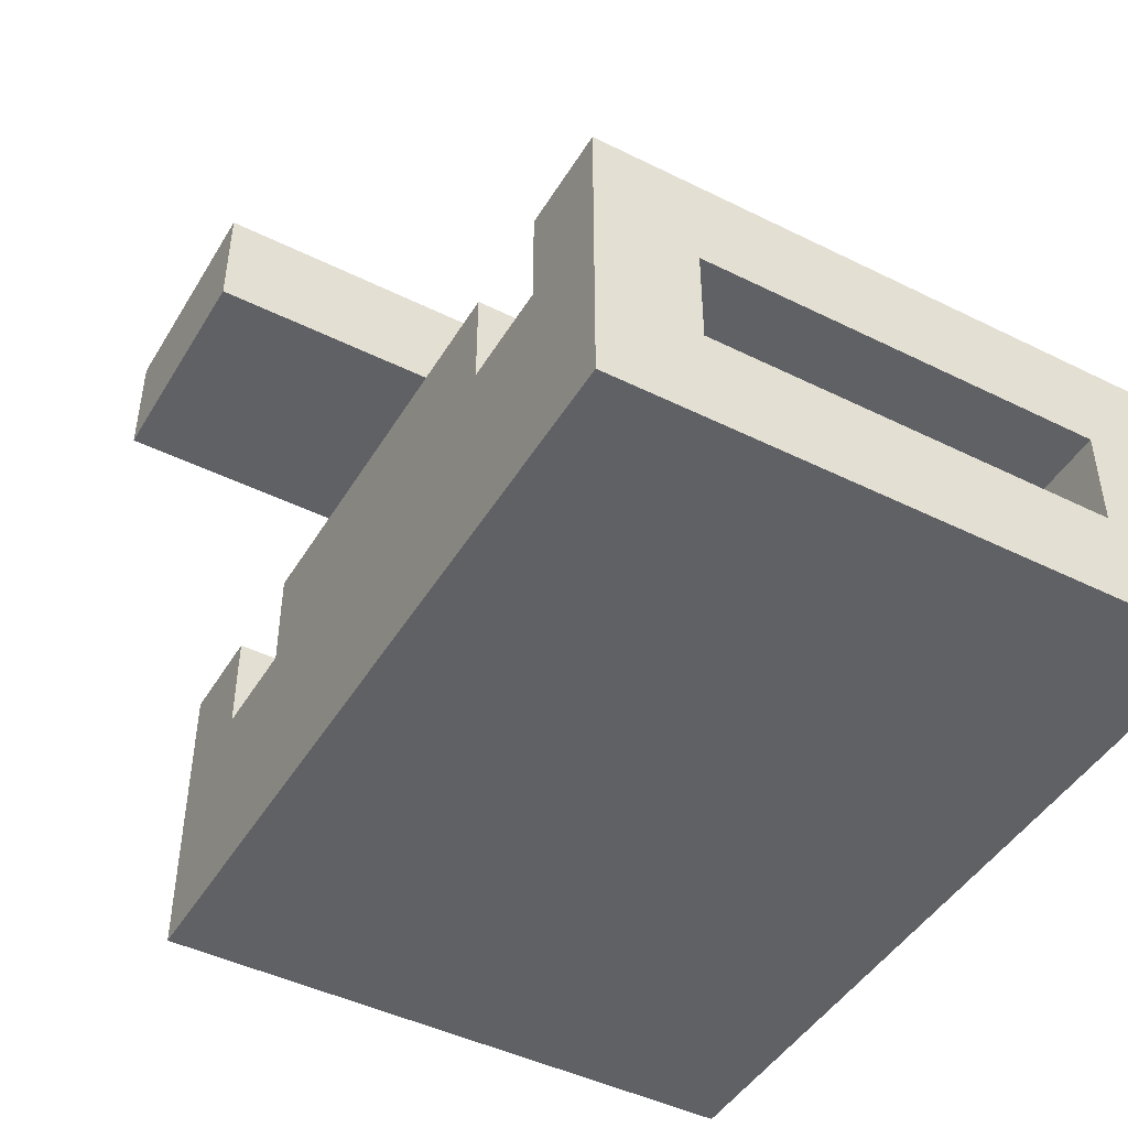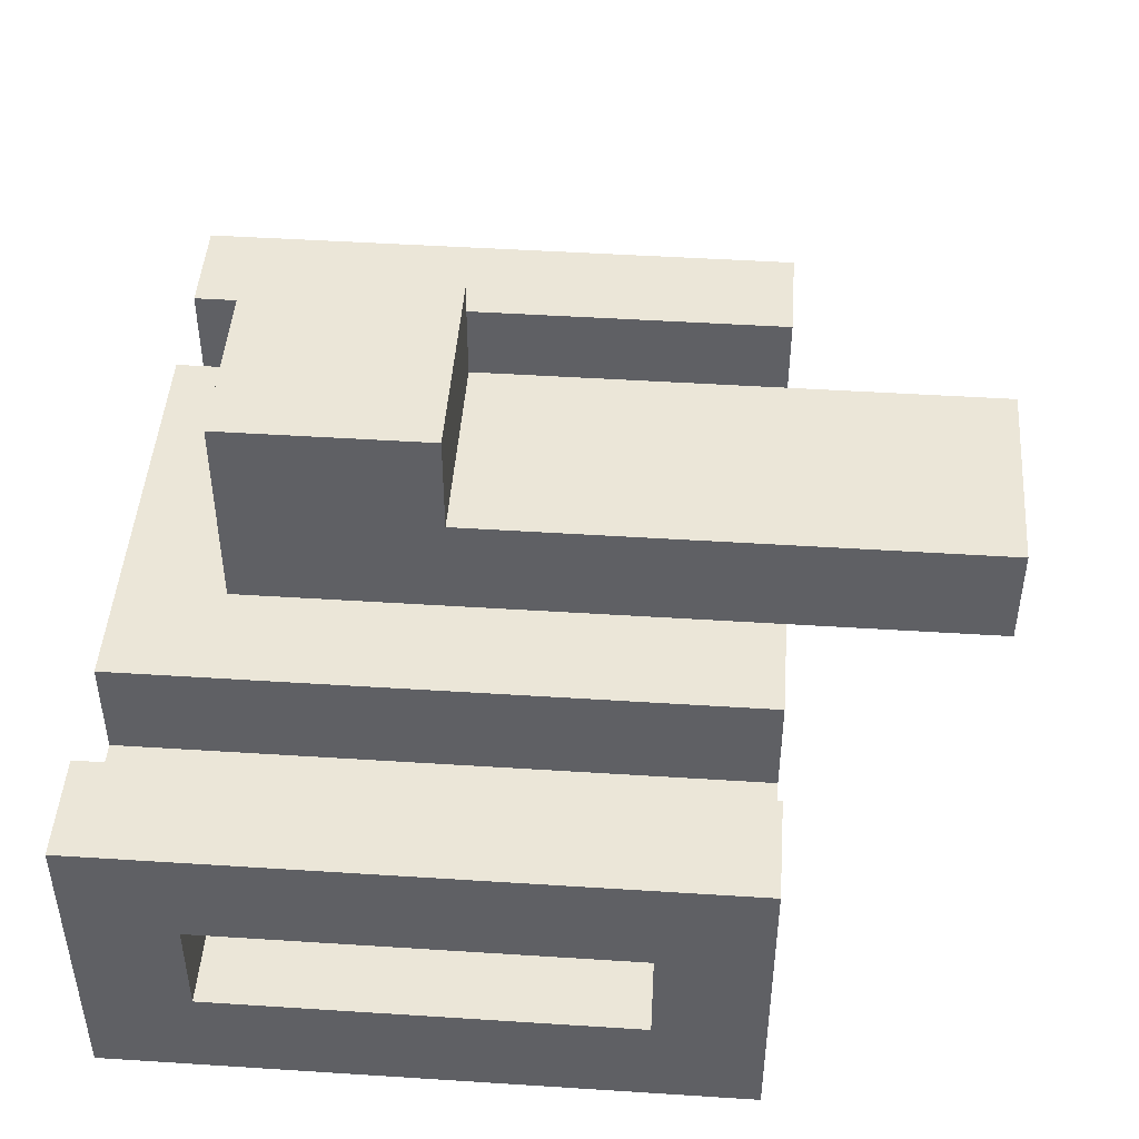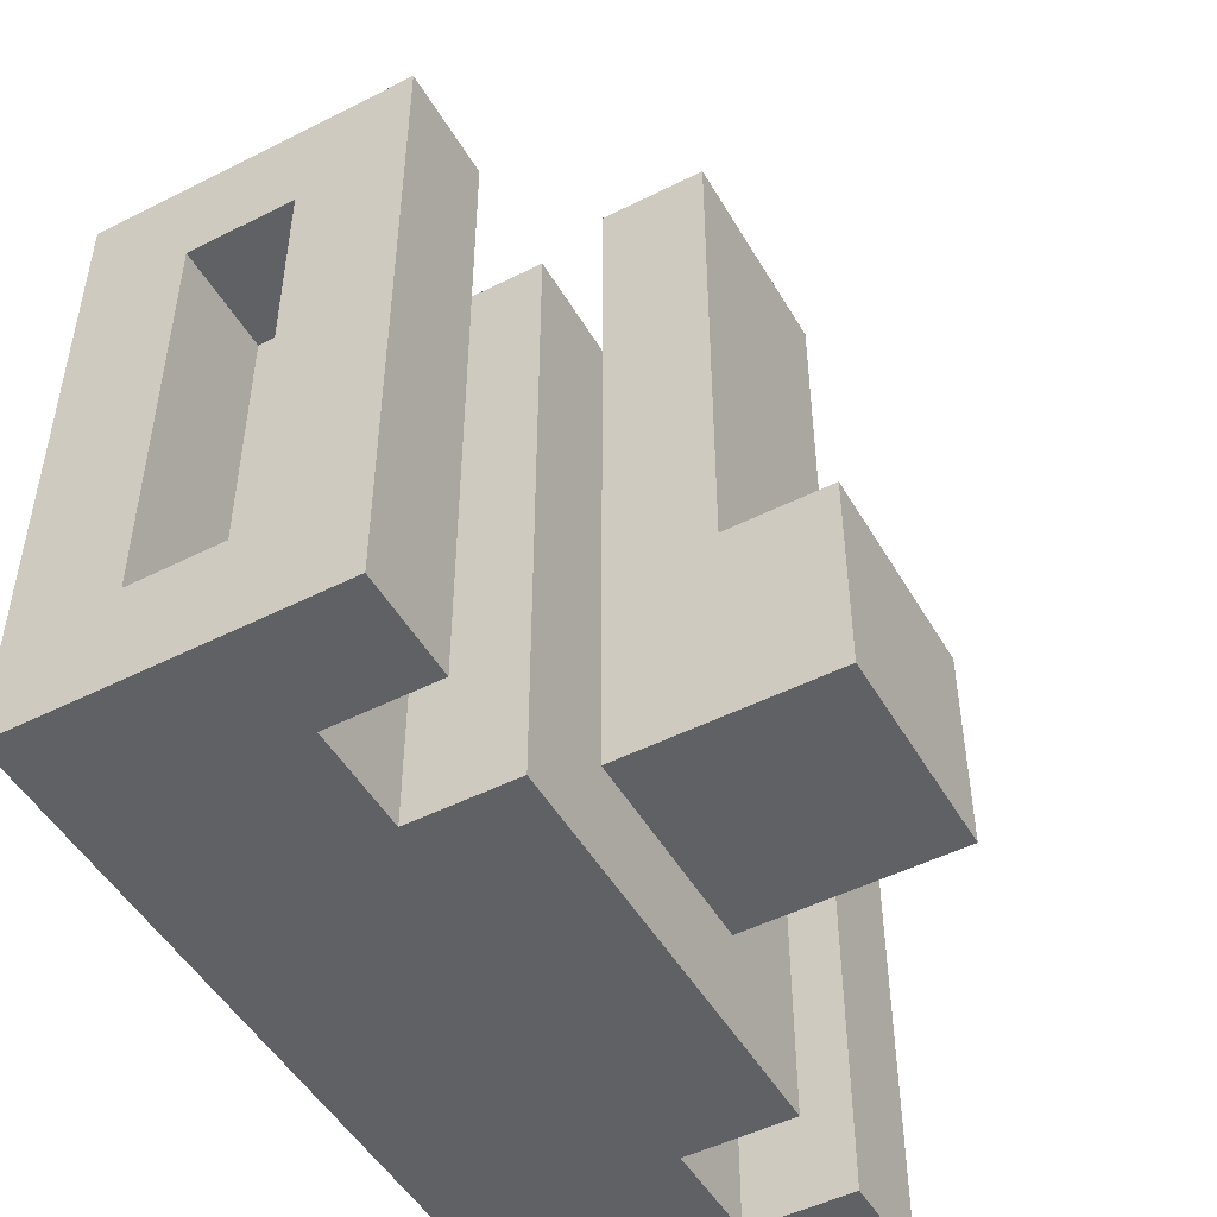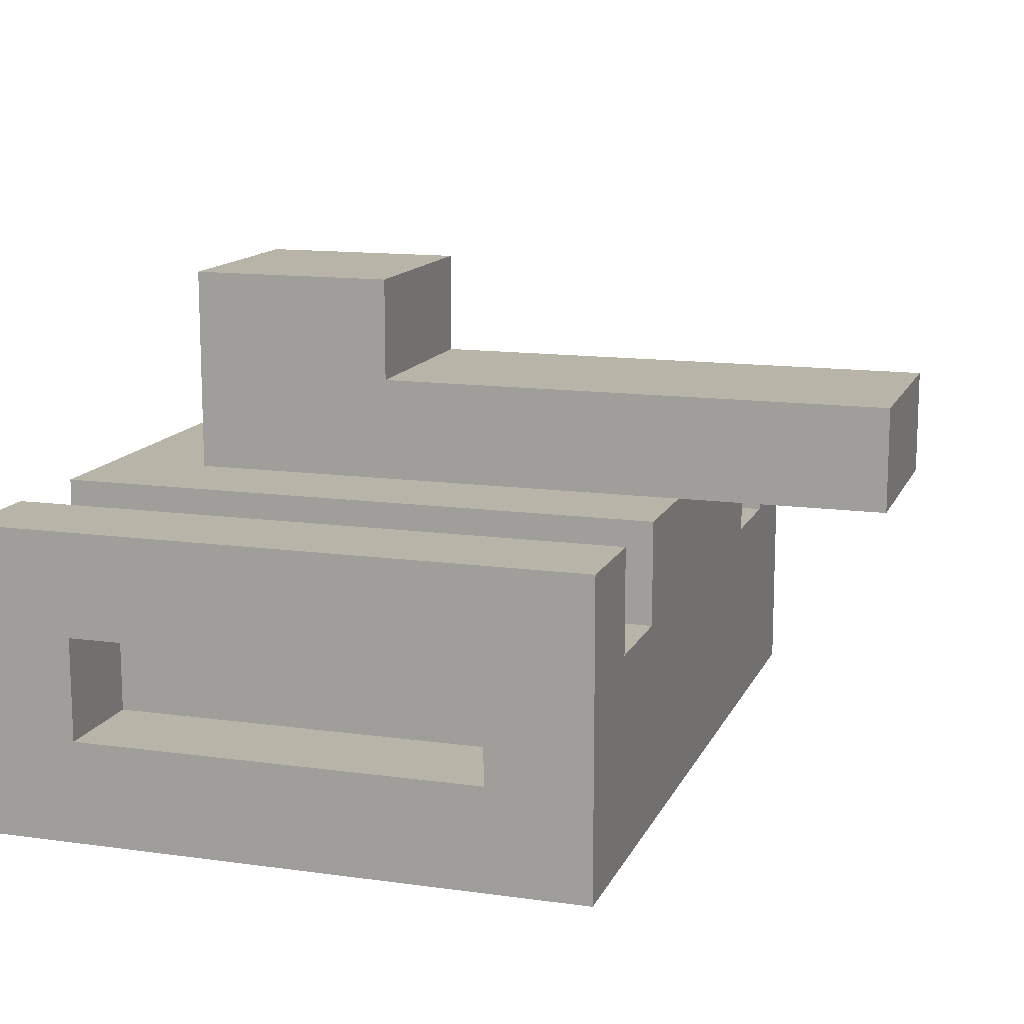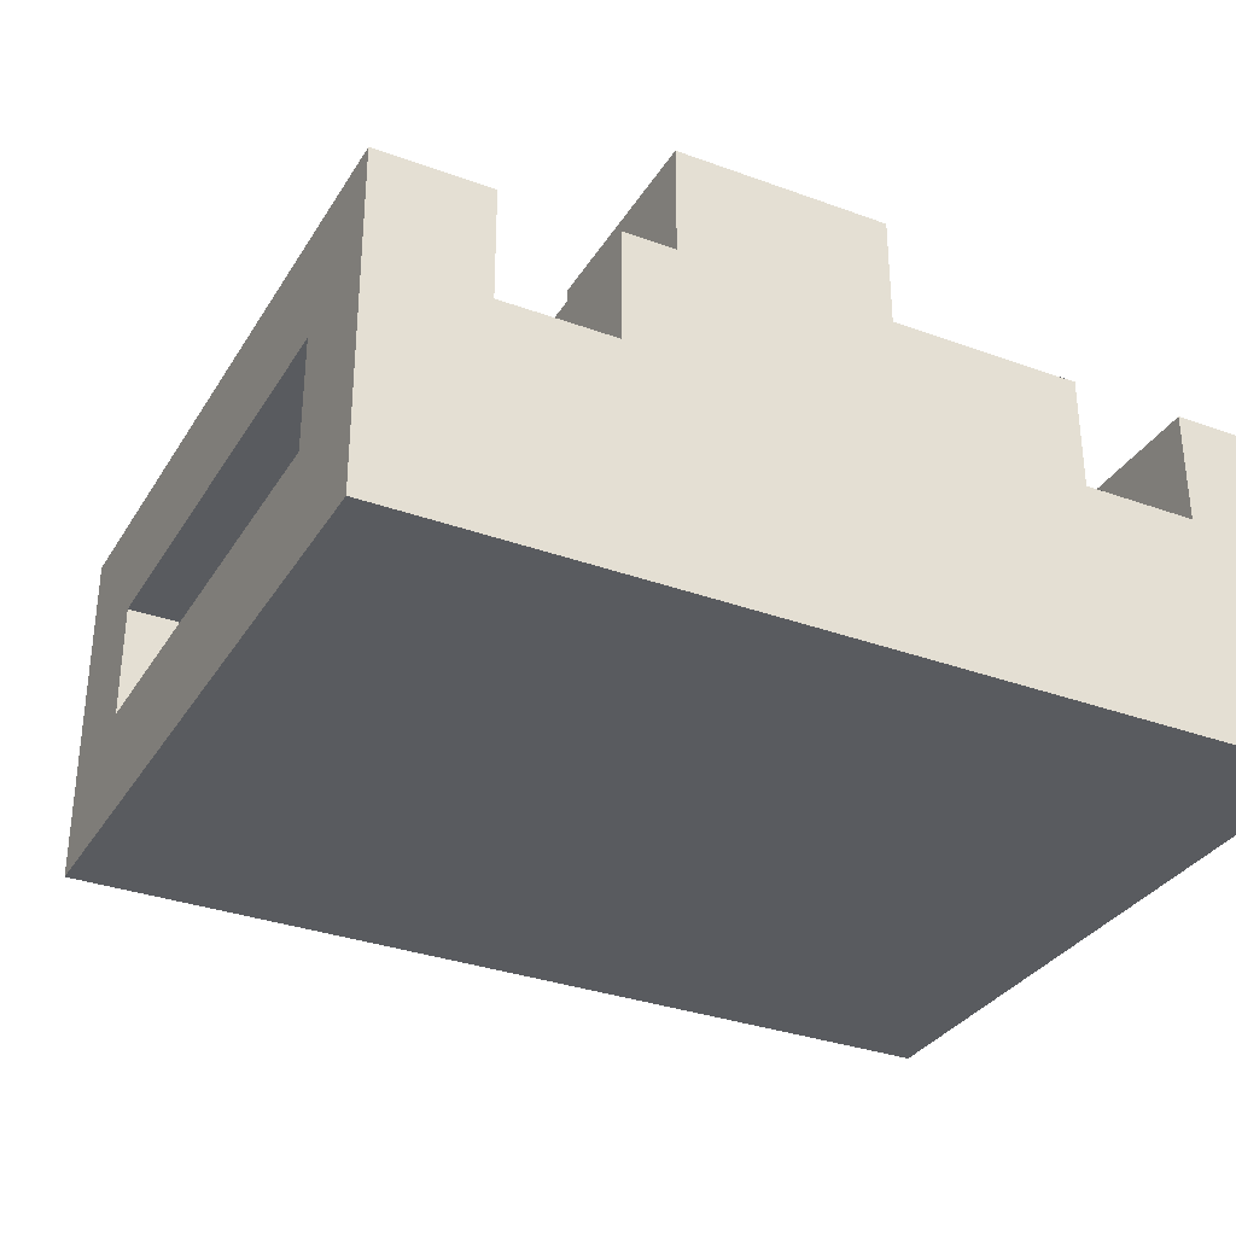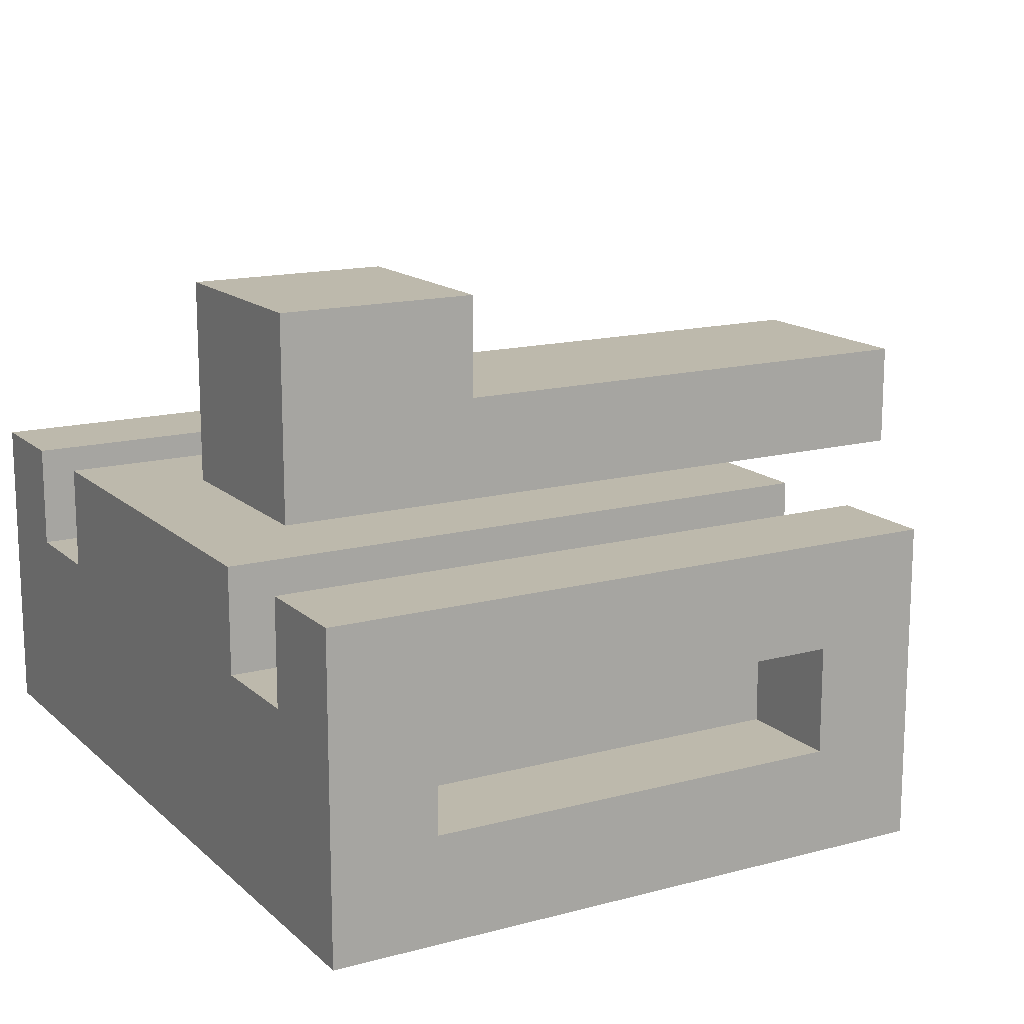
<metadata>
{"format":"obj","ext":"obj","renderer":"f3d","projection":"perspective","resolution":1024,"background":"white","views":[{"elev":-45.8,"azim":60.4,"up":"+Y"},{"elev":46.4,"azim":-85.8,"up":"+Y"},{"elev":-49.3,"azim":119.2,"up":"+Z"},{"elev":13.3,"azim":-72.5,"up":"+Y"},{"elev":-32.6,"azim":153.1,"up":"+Y"},{"elev":15.0,"azim":-119.7,"up":"+Y"}]}
</metadata>
<code>
o
v -0.4 0 0.3
v -0.4 0 -0.3
v -0.4 0.1 0.2
v -0.4 0.1 -0.2
v -0.4 0.2 0.2
v -0.4 0.2 -0.2
v -0.4 0.3 0.3
v -0.4 0.3 -0.3
v -0.3 0.1 0.2
v -0.3 0.1 -0.2
v -0.3 0.2 0.2
v -0.3 0.2 -0.2
v -0.2 0.2 0.3
v -0.2 0.2 -0.3
v -0.2 0.3 0.3
v -0.2 0.3 -0.3
v -0.1 0.3 0.5
v -0.1 0.3 0.3
v -0.1 0.3 -0.2
v -0.1 0.4 0.5
v -0.1 0.4 0
v -0.1 0.5 0
v -0.1 0.5 -0.2
v 0.3 0.2 0.3
v 0.3 0.2 -0.3
v 0.3 0.3 0.3
v 0.3 0.3 -0.3
v -0.3 0.2 0.3
v -0.3 0.2 -0.3
v -0.3 0.3 0.3
v -0.3 0.3 -0.3
v 0.1 0.3 0.5
v 0.1 0.3 0.3
v 0.1 0.3 -0.2
v 0.1 0.4 0.5
v 0.1 0.4 0
v 0.1 0.5 0
v 0.1 0.5 -0.2
v 0.2 0.2 0.3
v 0.2 0.2 -0.3
v 0.2 0.3 0.3
v 0.2 0.3 -0.3
v 0.3 0.1 0.2
v 0.3 0.1 -0.2
v 0.3 0.2 0.2
v 0.3 0.2 -0.2
v 0.4 0 0.3
v 0.4 0 -0.3
v 0.4 0.1 0.2
v 0.4 0.1 -0.2
v 0.4 0.2 0.2
v 0.4 0.2 -0.2
v 0.4 0.3 0.3
v 0.4 0.3 -0.3
v -0.1 0.3 0.5
v -0.1 0.4 0.5
v 0.1 0.3 0.5
v 0.1 0.4 0.5
v -0.4 0 0.3
v -0.4 0.3 0.3
v -0.3 0 0.3
v -0.3 0.2 0.3
v -0.3 0.3 0.3
v -0.2 0.2 0.3
v -0.2 0.3 0.3
v -0.1 0.3 0.3
v 0.1 0.3 0.3
v 0.2 0.2 0.3
v 0.2 0.3 0.3
v 0.3 0 0.3
v 0.3 0.2 0.3
v 0.3 0.3 0.3
v 0.4 0 0.3
v 0.4 0.3 0.3
v -0.1 0.4 0
v -0.1 0.5 0
v 0.1 0.4 0
v 0.1 0.5 0
v -0.4 0.1 -0.2
v -0.4 0.2 -0.2
v -0.3 0.1 -0.2
v -0.3 0.2 -0.2
v 0.3 0.1 -0.2
v 0.3 0.2 -0.2
v 0.4 0.1 -0.2
v 0.4 0.2 -0.2
v -0.4 0.1 0.2
v -0.4 0.2 0.2
v -0.3 0.1 0.2
v -0.3 0.2 0.2
v 0.3 0.1 0.2
v 0.3 0.2 0.2
v 0.4 0.1 0.2
v 0.4 0.2 0.2
v -0.1 0.3 -0.2
v -0.1 0.5 -0.2
v 0.1 0.3 -0.2
v 0.1 0.5 -0.2
v -0.4 0 -0.3
v -0.4 0.3 -0.3
v -0.3 0 -0.3
v -0.3 0.2 -0.3
v -0.3 0.3 -0.3
v -0.2 0.2 -0.3
v -0.2 0.3 -0.3
v 0.2 0.2 -0.3
v 0.2 0.3 -0.3
v 0.3 0 -0.3
v 0.3 0.2 -0.3
v 0.3 0.3 -0.3
v 0.4 0 -0.3
v 0.4 0.3 -0.3
v -0.4 0 0.3
v -0.3 0 0.3
v 0.3 0 0.3
v 0.4 0 0.3
v -0.4 0 -0.3
v -0.3 0 -0.3
v 0.3 0 -0.3
v 0.4 0 -0.3
v -0.4 0.2 0.2
v -0.3 0.2 0.2
v 0.3 0.2 0.2
v 0.4 0.2 0.2
v -0.4 0.2 -0.2
v -0.3 0.2 -0.2
v 0.3 0.2 -0.2
v 0.4 0.2 -0.2
v -0.1 0.3 0.5
v 0.1 0.3 0.5
v -0.1 0.3 0.3
v 0.1 0.3 0.3
v -0.4 0.1 0.2
v -0.3 0.1 0.2
v 0.3 0.1 0.2
v 0.4 0.1 0.2
v -0.4 0.1 -0.2
v -0.3 0.1 -0.2
v 0.3 0.1 -0.2
v 0.4 0.1 -0.2
v -0.3 0.2 0.3
v -0.2 0.2 0.3
v 0.2 0.2 0.3
v 0.3 0.2 0.3
v -0.3 0.2 -0.3
v -0.2 0.2 -0.3
v 0.2 0.2 -0.3
v 0.3 0.2 -0.3
v -0.4 0.3 0.3
v -0.3 0.3 0.3
v -0.2 0.3 0.3
v -0.1 0.3 0.3
v 0.1 0.3 0.3
v 0.2 0.3 0.3
v 0.3 0.3 0.3
v 0.4 0.3 0.3
v -0.1 0.3 -0.2
v 0.1 0.3 -0.2
v -0.4 0.3 -0.3
v -0.3 0.3 -0.3
v -0.2 0.3 -0.3
v 0.2 0.3 -0.3
v 0.3 0.3 -0.3
v 0.4 0.3 -0.3
v -0.1 0.4 0.5
v 0.1 0.4 0.5
v -0.1 0.4 0
v 0.1 0.4 0
v -0.1 0.5 0
v 0.1 0.5 0
v -0.1 0.5 -0.2
v 0.1 0.5 -0.2
f 3 2 1
f 4 2 3
f 5 3 1
f 6 2 4
f 7 5 1
f 7 6 5
f 8 2 6
f 8 6 7
f 11 10 9
f 12 10 11
f 15 14 13
f 16 14 15
f 20 18 17
f 20 19 18
f 21 19 20
f 22 19 21
f 23 19 22
f 26 25 24
f 27 25 26
f 28 29 30
f 30 29 31
f 32 33 35
f 33 34 35
f 35 34 36
f 36 34 37
f 37 34 38
f 39 40 41
f 41 40 42
f 43 44 45
f 45 44 46
f 47 48 49
f 49 48 50
f 47 49 51
f 50 48 52
f 47 51 53
f 51 52 53
f 52 48 54
f 53 52 54
f 57 56 55
f 58 56 57
f 61 60 59
f 62 60 61
f 63 60 62
f 64 62 61
f 66 65 64
f 67 66 64
f 68 64 61
f 68 67 64
f 69 67 68
f 70 68 61
f 71 68 70
f 73 71 70
f 73 72 71
f 74 72 73
f 77 76 75
f 78 76 77
f 81 80 79
f 82 80 81
f 85 84 83
f 86 84 85
f 87 88 89
f 89 88 90
f 91 92 93
f 93 92 94
f 95 96 97
f 97 96 98
f 99 100 101
f 101 100 102
f 102 100 103
f 101 102 104
f 101 104 106
f 104 105 106
f 106 105 107
f 101 106 108
f 108 106 109
f 108 109 111
f 109 110 111
f 111 110 112
f 117 114 113
f 118 115 114
f 118 114 117
f 119 116 115
f 119 115 118
f 120 116 119
f 125 122 121
f 126 122 125
f 127 124 123
f 128 124 127
f 131 130 129
f 132 130 131
f 133 134 137
f 137 134 138
f 135 136 139
f 139 136 140
f 141 142 145
f 145 142 146
f 143 144 147
f 147 144 148
f 151 152 157
f 153 154 158
f 149 150 159
f 159 150 160
f 157 158 161
f 151 157 161
f 158 154 162
f 161 158 162
f 155 156 163
f 163 156 164
f 165 166 167
f 167 166 168
f 169 170 171
f 171 170 172

</code>
